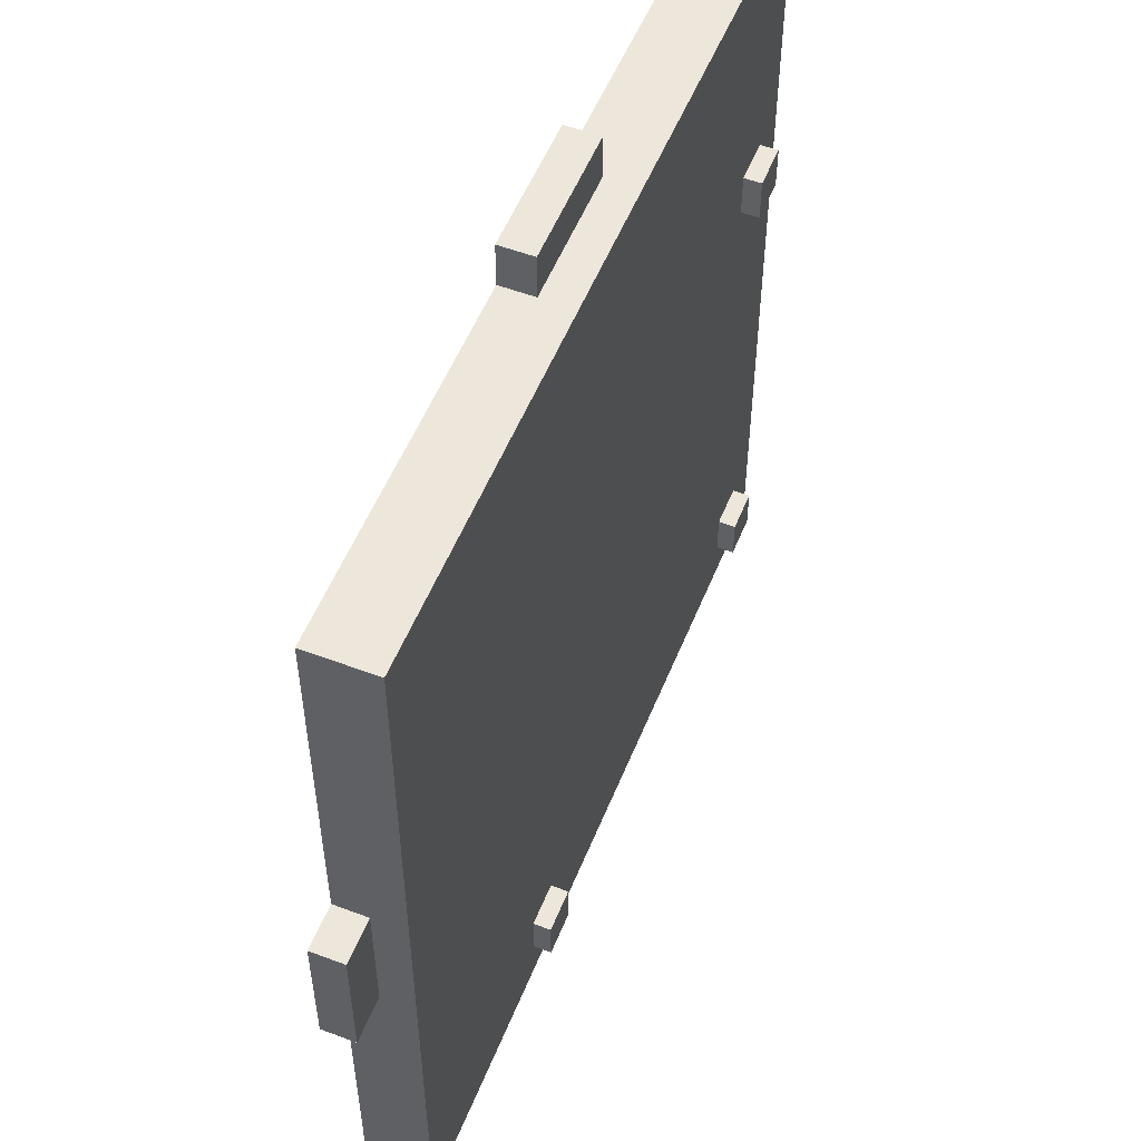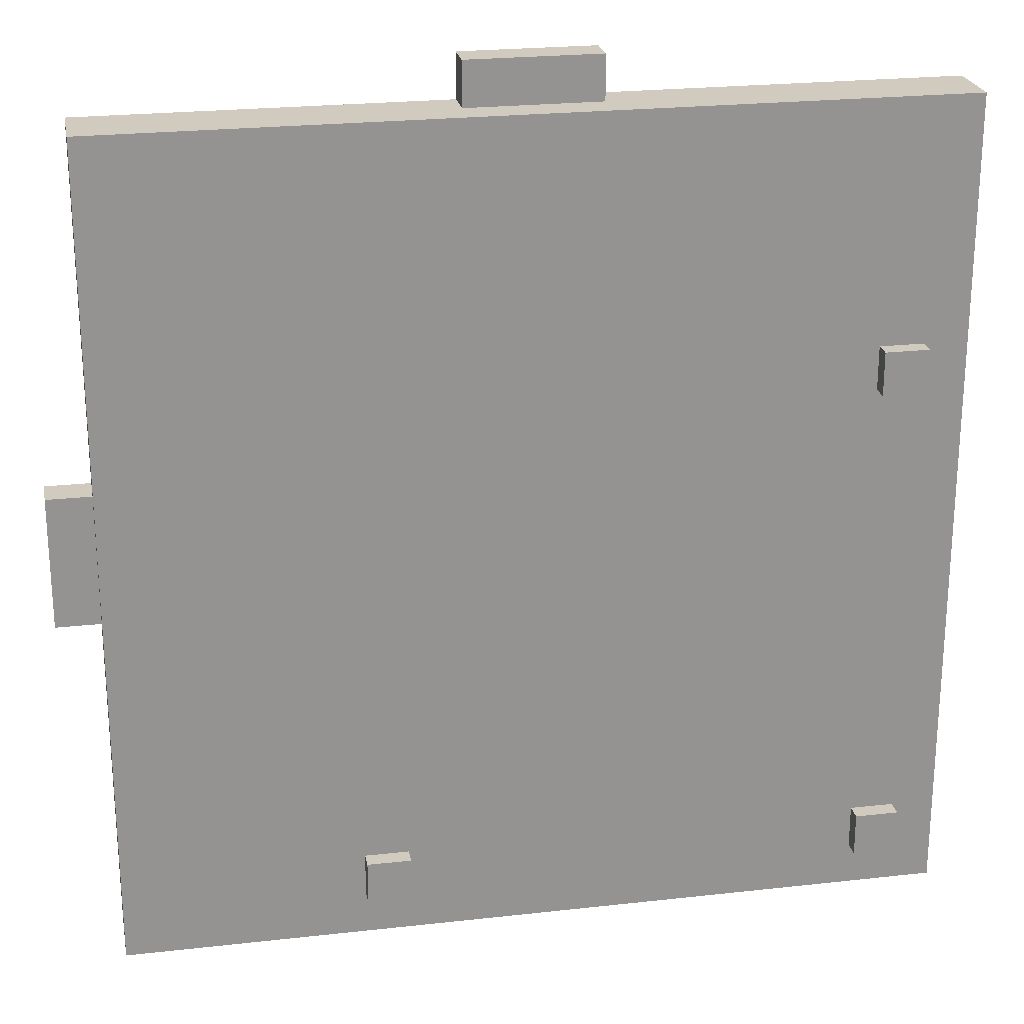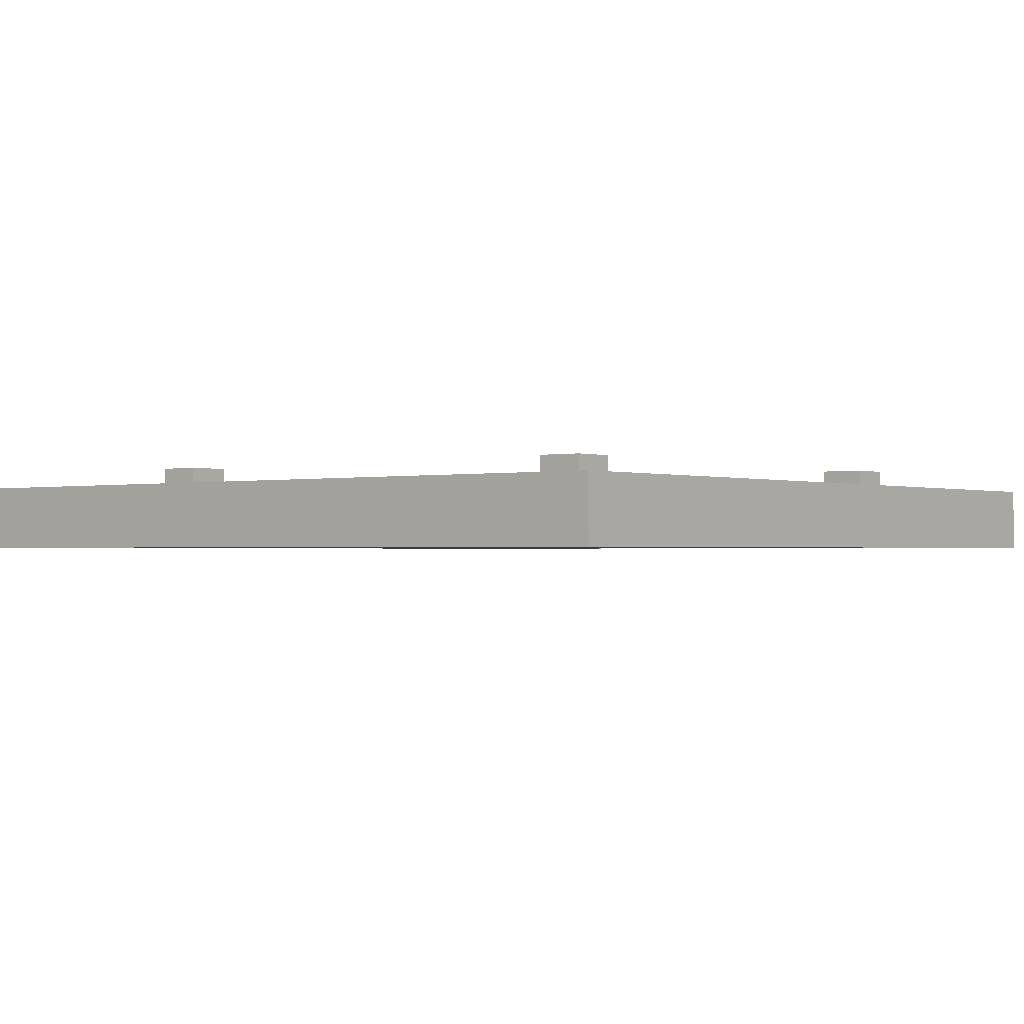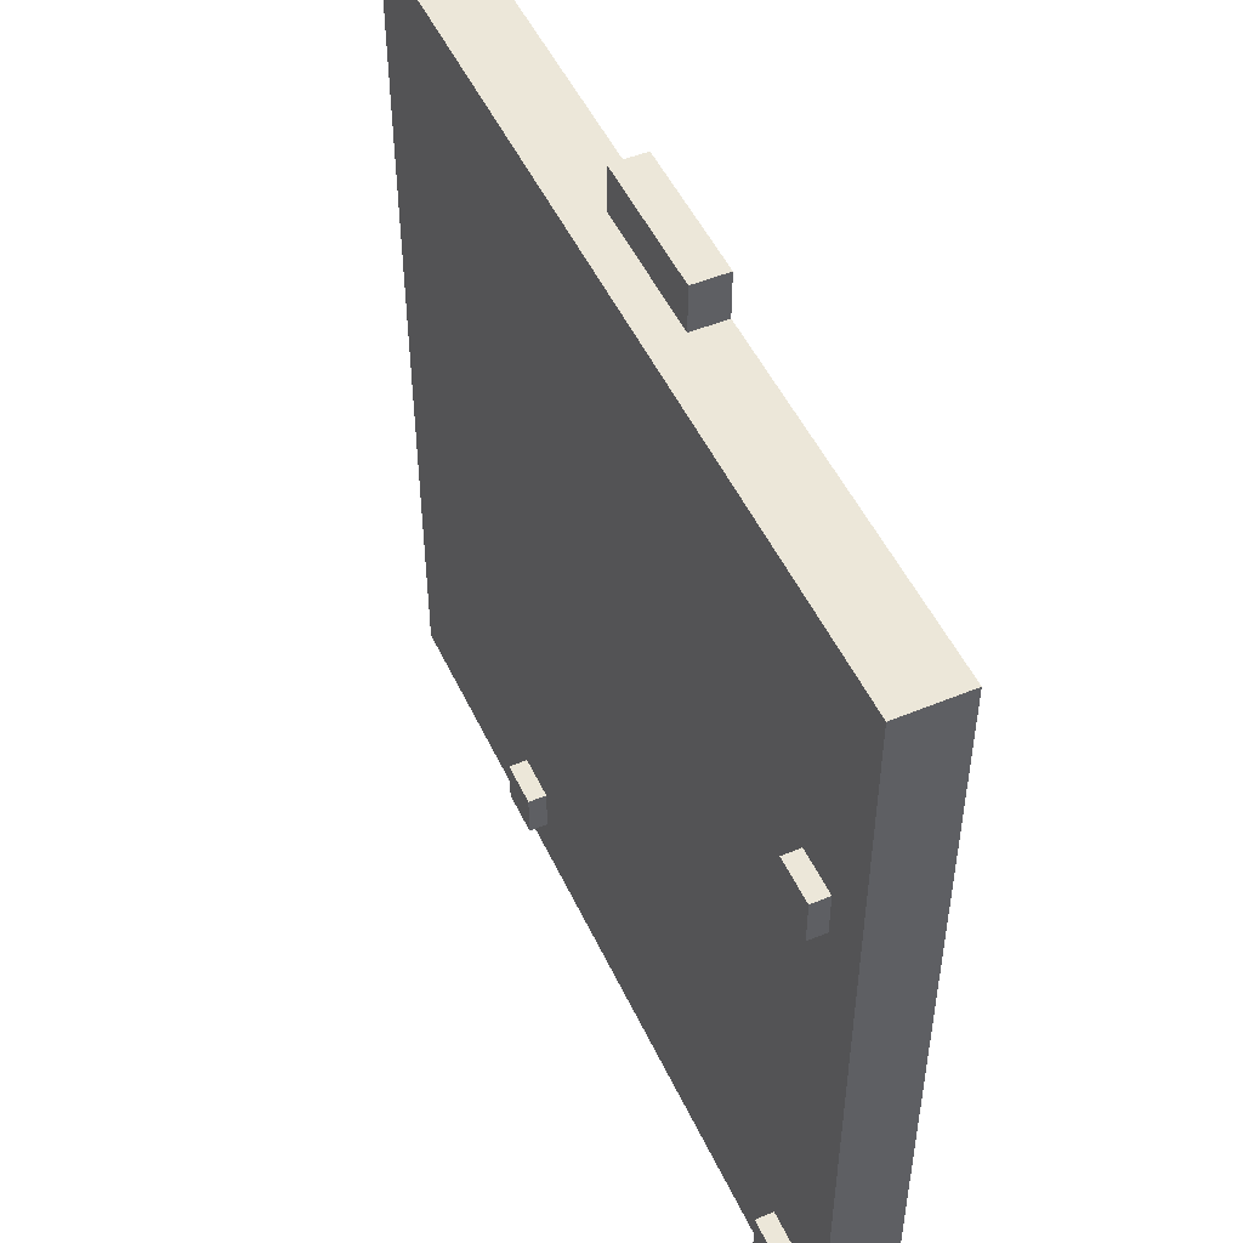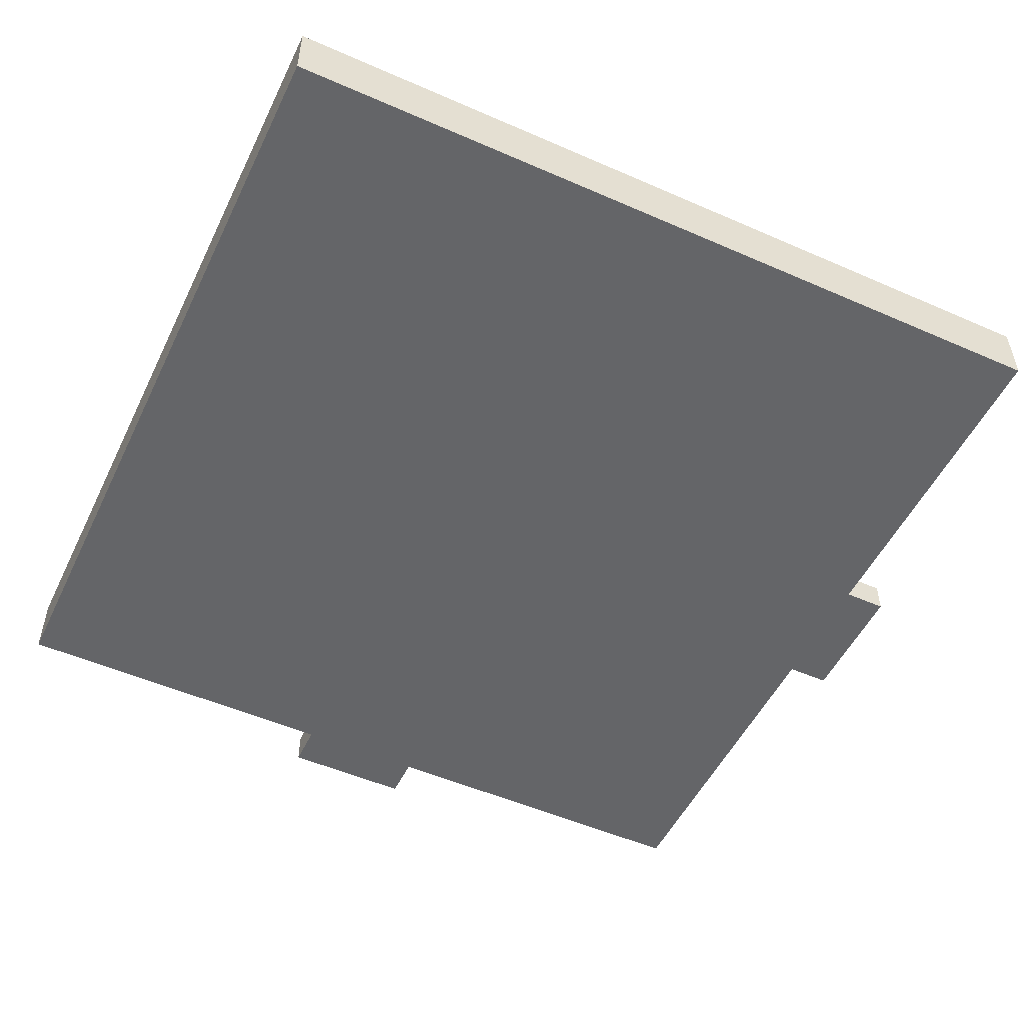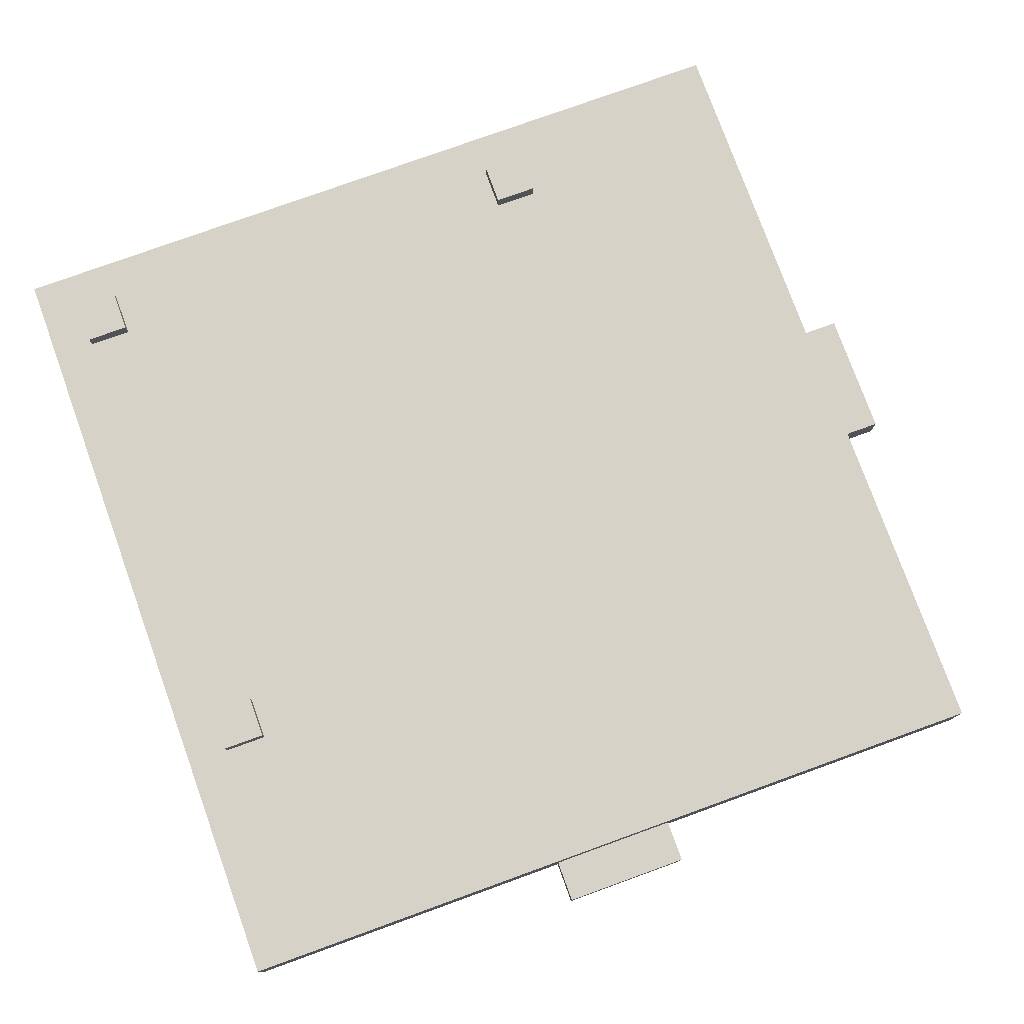
<metadata>
{"format":"obj","ext":"obj","renderer":"f3d","projection":"perspective","resolution":1024,"background":"white","views":[{"elev":54.0,"azim":111.8,"up":"+Z"},{"elev":23.6,"azim":169.3,"up":"+Z"},{"elev":-1.1,"azim":-141.1,"up":"+Y"},{"elev":50.1,"azim":-114.5,"up":"+Z"},{"elev":-51.6,"azim":-115.4,"up":"+Y"},{"elev":77.4,"azim":-19.9,"up":"+Y"}]}
</metadata>
<code>
v 12.5 1.5 2
v 13.5 1.5 2
v 13.5 1.9 2
v 12.5 1.9 2
v 12.5 1.5 1
v 12.5 1.5 2
v 12.5 1.9 2
v 12.5 1.9 1
v 13.5 1.5 1
v 12.5 1.5 1
v 12.5 1.9 1
v 13.5 1.9 1
v 13.5 1.5 2
v 13.5 1.5 1
v 13.5 1.9 1
v 13.5 1.9 2
v 13.5 1.9 2
v 13.5 1.9 1
v 12.5 1.9 1
v 12.5 1.9 2
v 1 1.5 1
v 1 1.5 2
v 1 1.9 2
v 1 1.9 1
v 2 1.5 1
v 1 1.5 1
v 1 1.9 1
v 2 1.9 1
v 2 1.5 2
v 2 1.5 1
v 2 1.9 1
v 2 1.9 2
v 1 1.5 2
v 2 1.5 2
v 2 1.9 2
v 1 1.9 2
v 1 1.9 2
v 2 1.9 2
v 2 1.9 1
v 1 1.9 1
v 2 1.5 12.5
v 1 1.5 12.5
v 1 1.9 12.5
v 2 1.9 12.5
v 2 1.5 13.5
v 2 1.5 12.5
v 2 1.9 12.5
v 2 1.9 13.5
v 1 1.5 13.5
v 2 1.5 13.5
v 2 1.9 13.5
v 1 1.9 13.5
v 1 1.5 12.5
v 1 1.5 13.5
v 1 1.9 13.5
v 1 1.9 12.5
v 1 1.9 12.5
v 1 1.9 13.5
v 2 1.9 13.5
v 2 1.9 12.5
v 19 0.75 11
v 19 0 11
v 20 0 11
v 20 0.75 11
v 19 0.75 8
v 19 0.75 11
v 20 0.75 11
v 20 0.75 8
v 19 0 8
v 19 0.75 8
v 20 0.75 8
v 20 0 8
v 20 0 11
v 20 0 8
v 20 0.75 8
v 20 0.75 11
v 8 0.75 19
v 8 0 19
v 8 0 20
v 8 0.75 20
v 11 0.75 19
v 8 0.75 19
v 8 0.75 20
v 11 0.75 20
v 11 0 19
v 11 0.75 19
v 11 0.75 20
v 11 0 20
v 8 0 20
v 11 0 20
v 11 0.75 20
v 8 0.75 20
v 0 0 0
v 0 0 19
v 0 1.5 19
v 0 1.5 0
v 19 0 0
v 0 0 0
v 0 1.5 0
v 19 1.5 0
v 19 0.75 8
v 19 0 8
v 19 0 0
v 19 1.5 0
v 19 1.5 19
v 19 0 19
v 19 0 11
v 19 0.75 11
v 11 0.75 19
v 11 0 19
v 19 0 19
v 19 1.5 19
v 0 1.5 19
v 0 0 19
v 8 0 19
v 8 0.75 19
v 13.5 1.5 2
v 12.5 1.5 2
v 12.5 1.5 1
v 13.5 1.5 1
v 1 1.5 2
v 1 1.5 1
v 2 1.5 1
v 2 1.5 2
v 1 1.5 12.5
v 2 1.5 12.5
v 2 1.5 13.5
v 1 1.5 13.5
v 0 1.5 19
v 19 1.5 19
v 19 1.5 0
v 0 1.5 0
v 19 0 19
v 11 0 19
v 11 0 20
v 8 0 20
v 8 0 19
v 0 0 19
v 0 0 0
v 19 0 0
v 19 0 8
v 20 0 8
v 20 0 11
v 19 0 11
g dc706c40-e330-11ea-a948-54bf646e7e1f
f 1 2 4
f 4 2 3
g dc712f82-e330-11ea-8a4d-54bf646e7e1f
f 5 6 8
f 8 6 7
g dc71f2c0-e330-11ea-b265-54bf646e7e1f
f 9 10 12
f 12 10 11
g dc72b614-e330-11ea-a5e3-54bf646e7e1f
f 13 14 16
f 16 14 15
g dc737962-e330-11ea-8eac-54bf646e7e1f
f 17 18 20
f 20 18 19
g dc743c9e-e330-11ea-b222-54bf646e7e1f
f 21 22 24
f 24 22 23
g dc74d8d8-e330-11ea-bfcf-54bf646e7e1f
f 25 26 28
f 28 26 27
g dc757514-e330-11ea-ad88-54bf646e7e1f
f 29 30 32
f 32 30 31
g dc761150-e330-11ea-9ffe-54bf646e7e1f
f 33 34 36
f 36 34 35
g dc76ad80-e330-11ea-8706-54bf646e7e1f
f 38 39 37
f 37 39 40
g dc7749be-e330-11ea-85ff-54bf646e7e1f
f 41 42 44
f 44 42 43
g dc78341c-e330-11ea-9d45-54bf646e7e1f
f 45 46 48
f 48 46 47
g dc78f75e-e330-11ea-b7c7-54bf646e7e1f
f 49 50 52
f 52 50 51
g dc79baa8-e330-11ea-9c7a-54bf646e7e1f
f 53 54 56
f 56 54 55
g dc7a7dee-e330-11ea-94a1-54bf646e7e1f
f 57 58 60
f 60 58 59
g dc349e38-e330-11ea-814a-54bf646e7e1f
f 61 62 64
f 64 62 63
g dc351376-e330-11ea-81a4-54bf646e7e1f
f 65 66 68
f 68 66 67
g dc35888c-e330-11ea-bf31-54bf646e7e1f
f 69 70 72
f 72 70 71
g dc35fdbe-e330-11ea-af6b-54bf646e7e1f
f 73 74 76
f 76 74 75
g dc037e18-e330-11ea-8041-54bf646e7e1f
f 77 78 80
f 80 78 79
g dc041a4a-e330-11ea-9bfe-54bf646e7e1f
f 81 82 84
f 84 82 83
g dc048f86-e330-11ea-a1bb-54bf646e7e1f
f 85 86 88
f 88 86 87
g dc052bae-e330-11ea-9186-54bf646e7e1f
f 89 90 92
f 92 90 91
g dbdfcad0-e330-11ea-9445-54bf646e7e1f
f 93 94 96
f 96 94 95
g dbe018ee-e330-11ea-97f8-54bf646e7e1f
f 97 98 100
f 100 98 99
g dbe04000-e330-11ea-a79a-54bf646e7e1f
f 102 103 101
f 101 103 104
f 101 104 105
f 101 105 108
f 108 105 106
f 108 106 107
g dbe08e38-e330-11ea-9adc-54bf646e7e1f
f 110 111 109
f 109 111 112
f 109 112 113
f 109 113 116
f 116 113 114
f 116 114 115
g dbe0dc3a-e330-11ea-a8ba-54bf646e7e1f
f 118 130 117
f 117 130 131
f 117 131 120
f 120 131 119
f 119 131 132
f 119 132 123
f 123 132 122
f 122 132 121
f 121 132 125
f 121 125 124
f 124 125 126
f 124 126 118
f 118 126 130
f 118 119 124
f 124 119 123
f 126 127 130
f 130 127 129
f 129 127 128
f 129 128 125
f 132 129 125
g dbe15174-e330-11ea-9533-54bf646e7e1f
f 133 134 144
f 144 134 137
f 144 137 141
f 141 137 139
f 141 139 140
f 135 136 134
f 134 136 137
f 137 138 139
f 141 142 144
f 144 142 143

</code>
